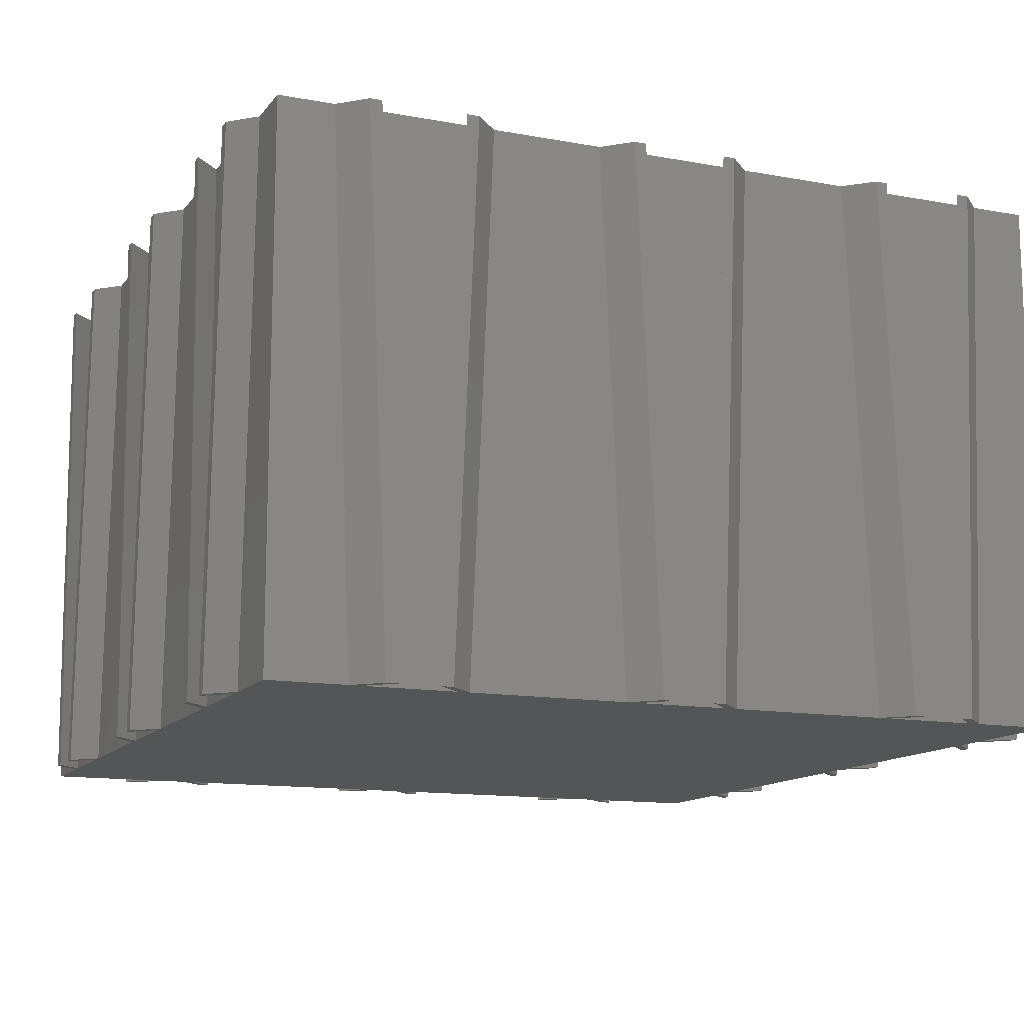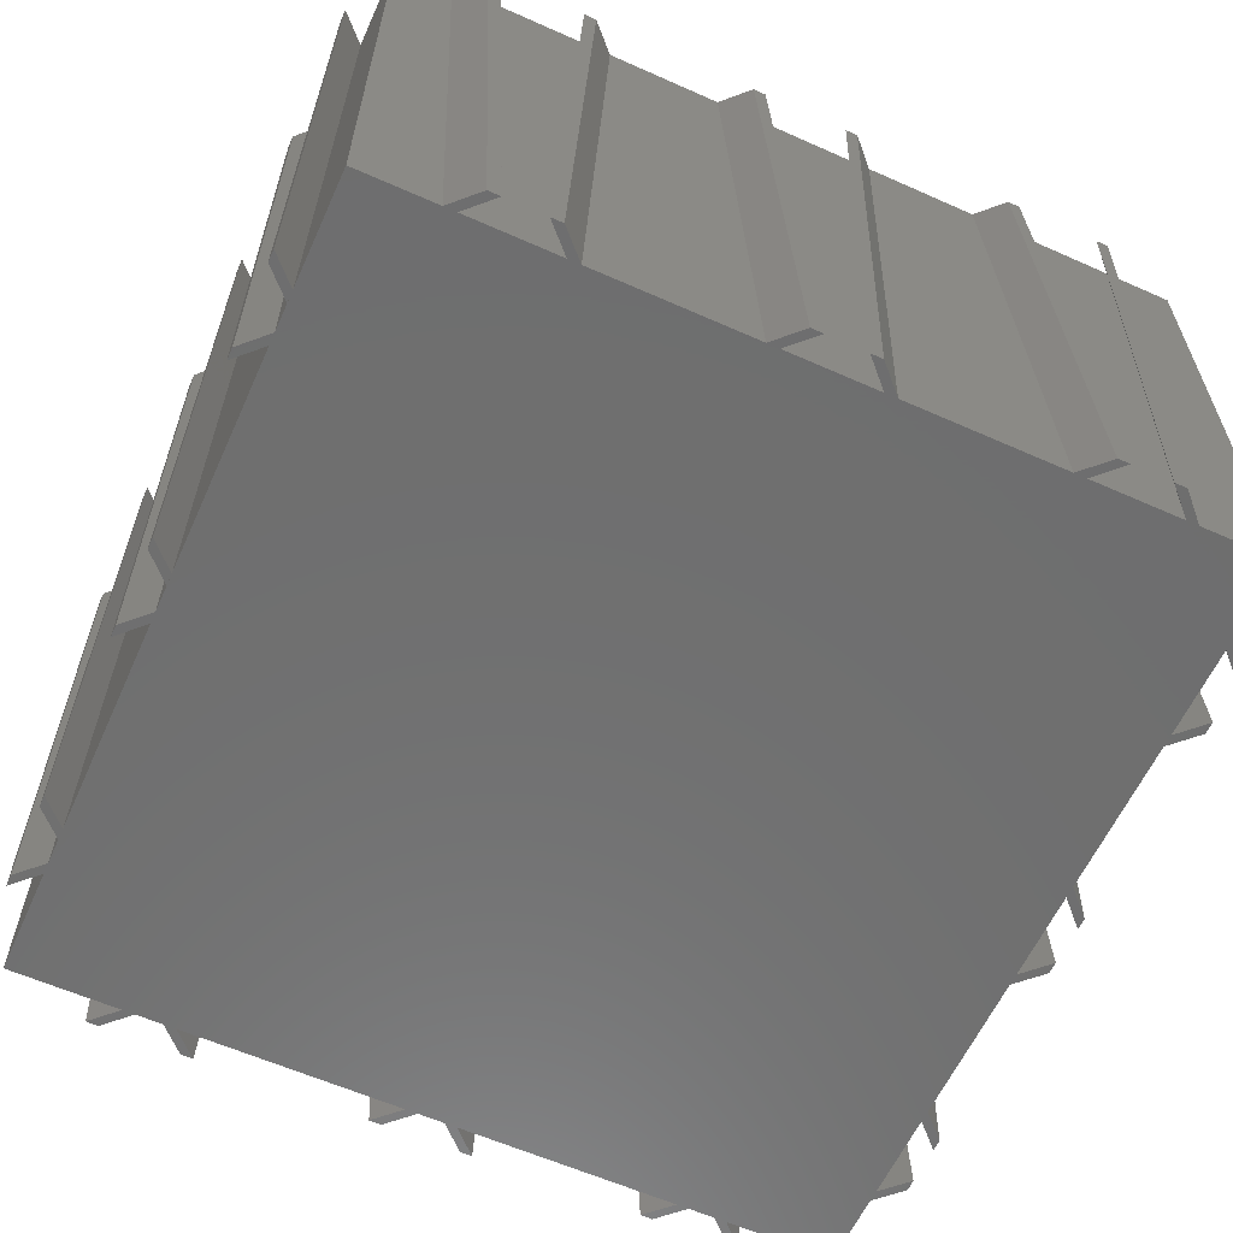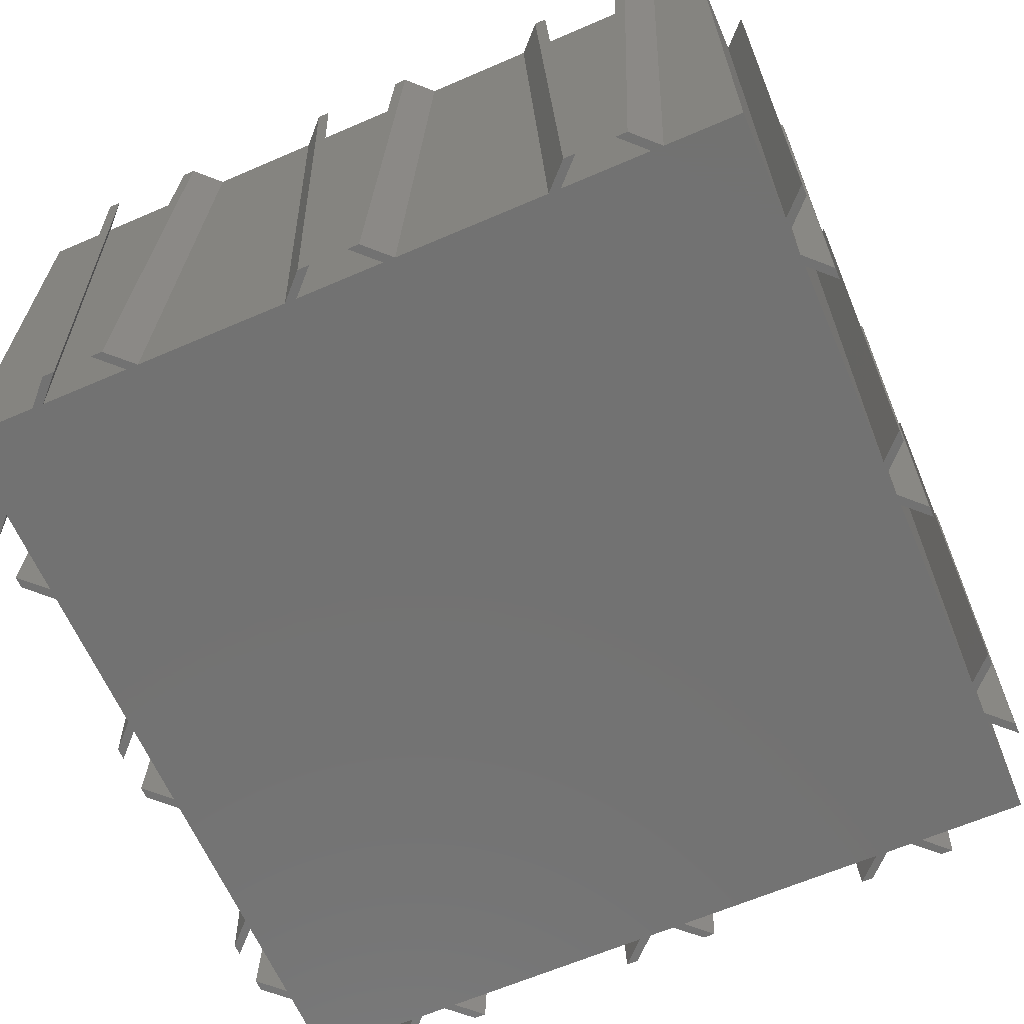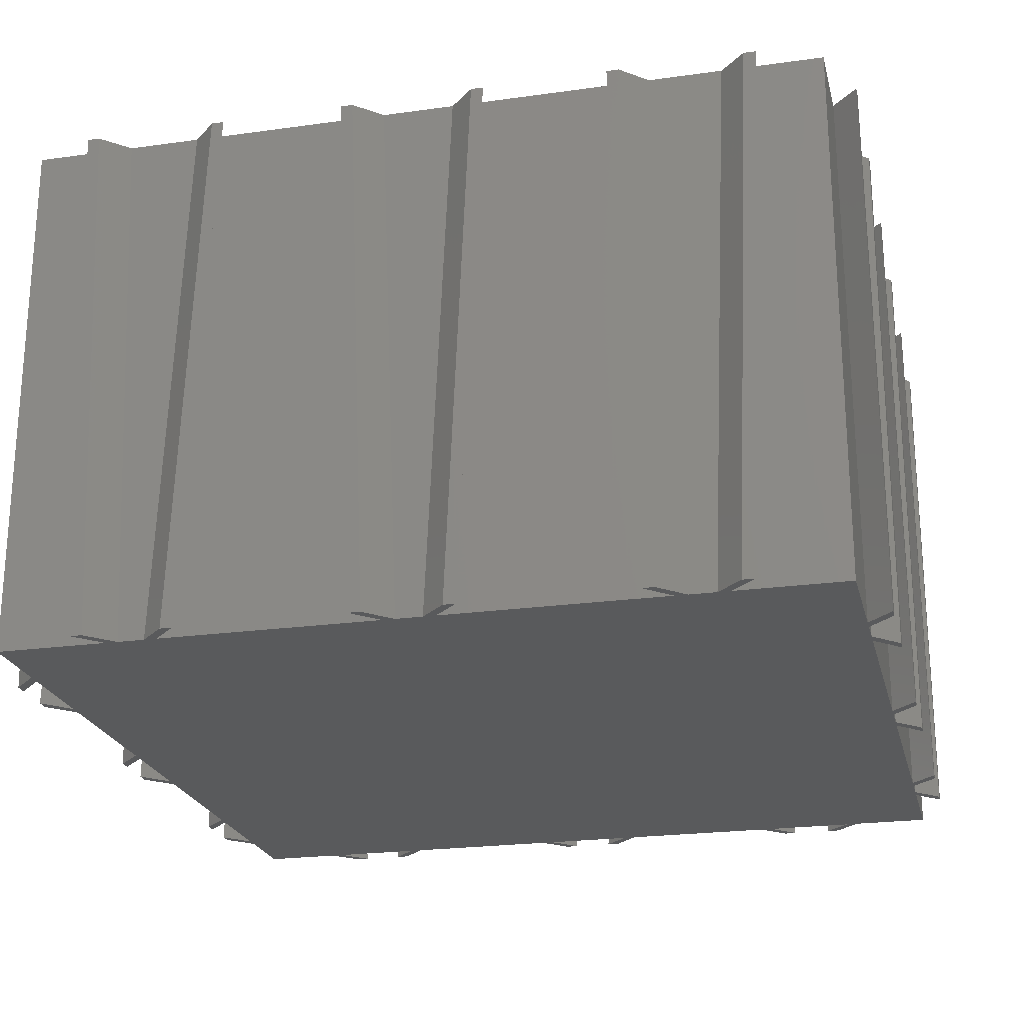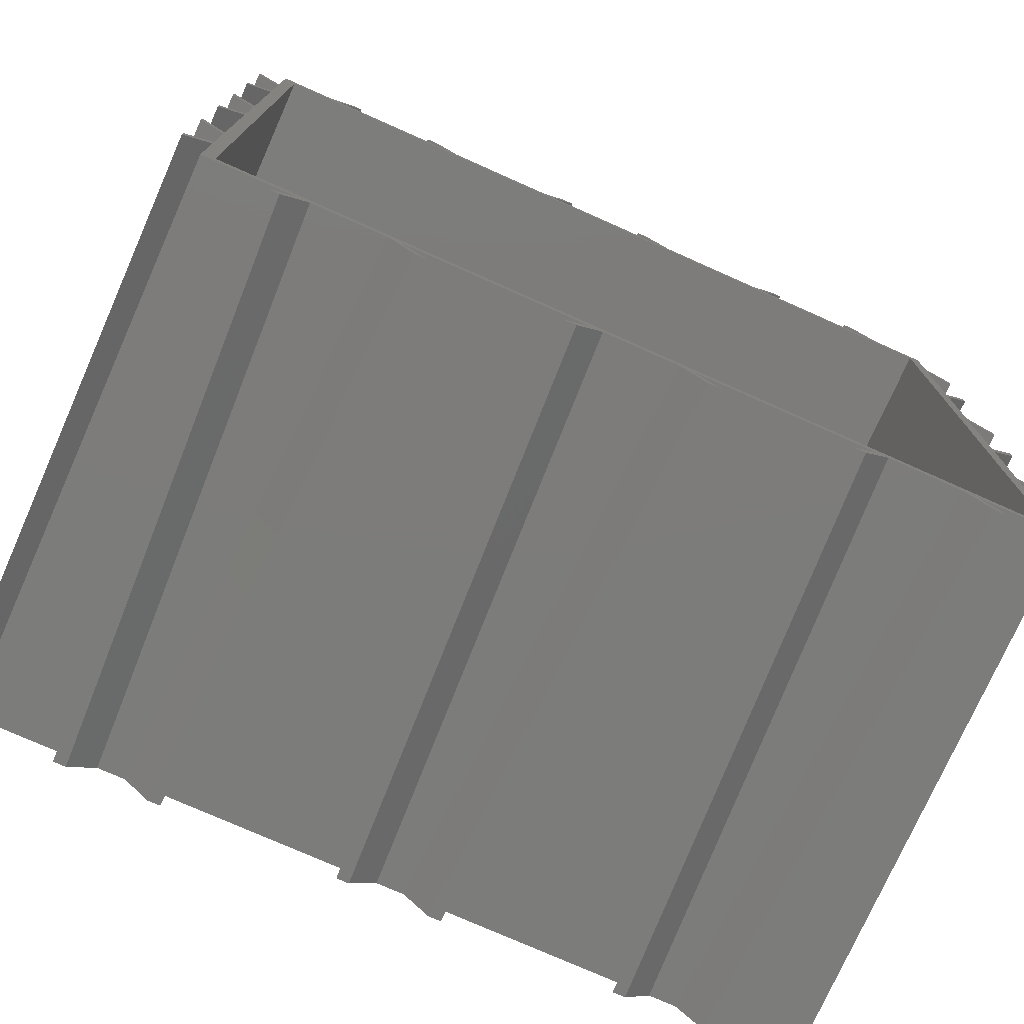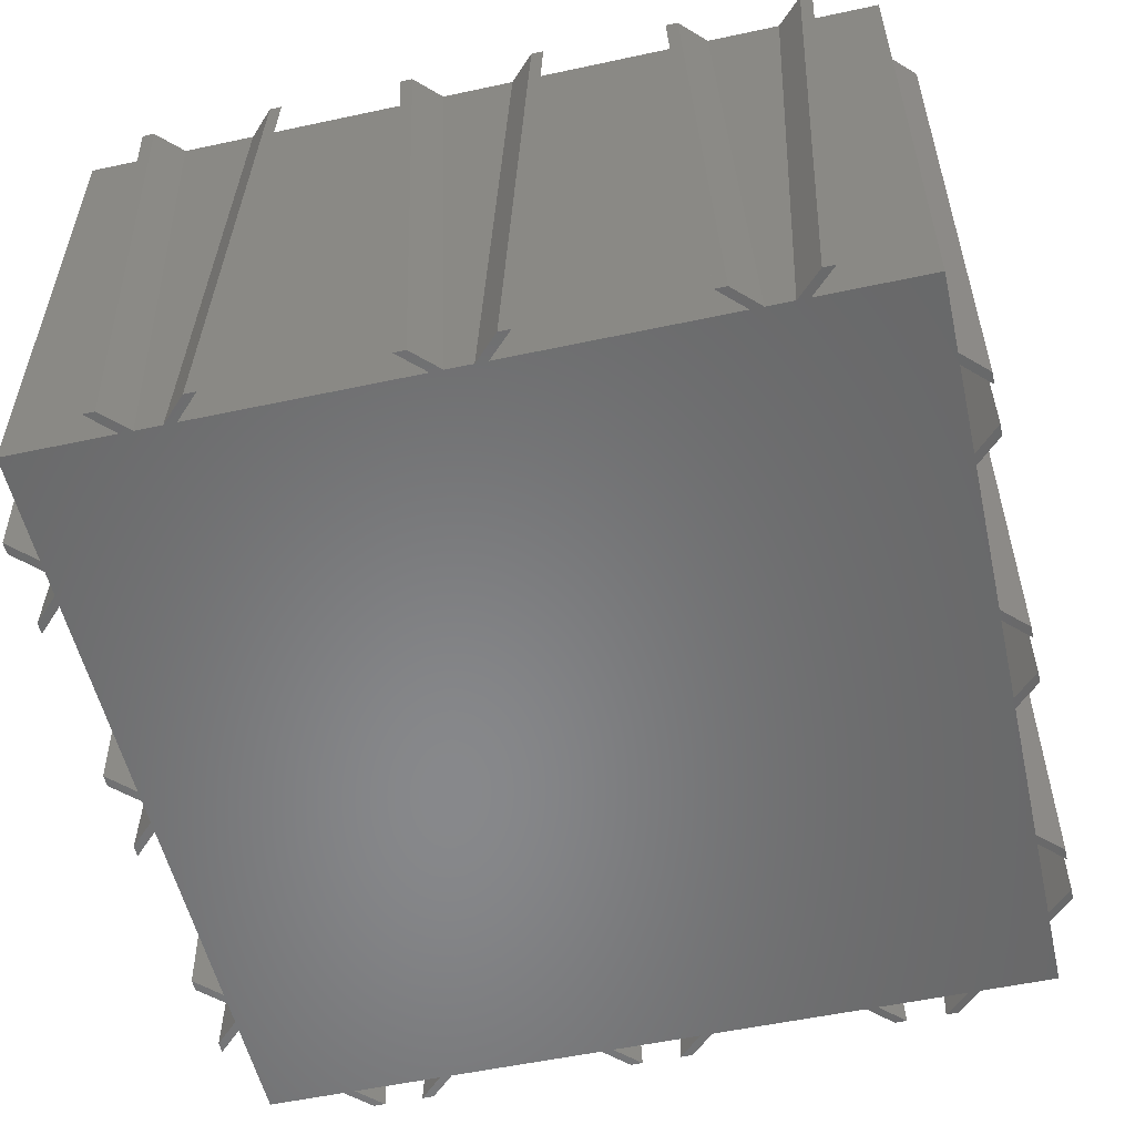
<metadata>
{"format":"stl","ext":"stl","renderer":"f3d","projection":"perspective","resolution":1024,"background":"white","views":[{"elev":-12.9,"azim":157.0,"up":"+Z"},{"elev":-60.8,"azim":65.6,"up":"+Z"},{"elev":-64.2,"azim":-156.5,"up":"+Z"},{"elev":-22.8,"azim":-76.6,"up":"+Z"},{"elev":-75.7,"azim":-24.0,"up":"+Y"},{"elev":-54.7,"azim":12.8,"up":"+Z"}]}
</metadata>
<code>
# stl→obj: 208 verts, 376 faces
v 0 0 64
v 0 17.56 0
v 0 0 0
v 0 20.23 64
v 0 96 0
v 0 85.67 64
v 0 96 64
v 0 83 0
v 0 81.56 0
v 0 53.67 64
v 0 84.23 64
v 0 51 0
v 0 49.56 0
v 0 21.67 64
v 0 52.23 64
v 0 19 0
v -3 23.23 64
v -3 24.67 64
v -3 55.23 64
v -3 56.67 64
v -3 87.23 64
v -3 88.67 64
v 22.44 99 64
v 24 96 64
v 25.44 96 64
v 21 99 64
v 54.44 99 64
v 56 96 64
v 57.44 96 64
v 53 99 64
v 86.44 99 64
v 88 96 64
v 89.44 96 64
v 85 99 64
v 94.56 94.56 64
v 96 89.44 64
v 96 96 64
v 96 88 64
v 96 72 64
v 96 70.56 64
v 96 57.44 64
v 96 56 64
v 96 40 64
v 94.56 1.44 64
v 96 38.56 64
v 96 25.44 64
v 96 24 64
v 96 8 64
v 96 6.56 64
v 1.44 94.56 64
v 99 86.44 64
v 99 85 64
v 99 73.56 64
v 99 75 64
v 99 54.44 64
v 99 53 64
v 99 41.56 64
v 99 43 64
v 99 22.44 64
v 99 21 64
v 99 9.56 64
v 99 11 64
v 96 0 64
v 75.77 0 64
v 74.33 0 64
v 43.77 0 64
v 42.33 0 64
v 1.44 1.44 64
v 11.77 0 64
v 10.33 0 64
v 72.77 -3 64
v 71.33 -3 64
v 40.77 -3 64
v 39.33 -3 64
v 8.77 -3 64
v 7.33 -3 64
v 96 73.23 0
v 96 54.77 0
v 96 96 0
v 96 86.77 0
v 96 74.67 0
v 96 85.33 0
v 96 41.23 0
v 96 22.77 0
v 96 42.67 0
v 96 53.33 0
v 96 0 0
v 96 9.227 0
v 96 10.67 0
v 96 21.33 0
v 86.77 96 0
v 21.33 96 0
v 53.33 96 0
v 22.77 96 0
v 85.33 96 0
v 54.77 96 0
v -3 84.56 0
v -3 86 0
v -3 52.56 0
v -3 54 0
v -3 20.56 0
v -3 22 0
v 11.44 -3 0
v 13 0 0
v 14.44 0 0
v 9.997 -3 0
v 43.44 -3 0
v 45 0 0
v 46.44 0 0
v 42 -3 0
v 75.44 -3 0
v 77 0 0
v 78.44 0 0
v 74 -3 0
v 99 12.23 0
v 99 13.67 0
v 99 19.77 0
v 99 18.33 0
v 99 44.23 0
v 99 45.67 0
v 99 51.77 0
v 99 50.33 0
v 99 76.23 0
v 99 77.67 0
v 99 83.77 0
v 99 82.33 0
v 83.77 99 0
v 82.33 99 0
v 51.77 99 0
v 50.33 99 0
v 19.77 99 0
v 18.33 99 0
v 1.44 94.56 1.44
v 1.44 1.44 1.44
v 94.56 1.44 1.44
v 94.56 94.56 1.44
v 10.67 96 0
v 12.23 99 0
v 13.67 99 0
v 9.227 96 0
v 11 99 64
v 9.56 99 64
v 8 96 64
v 6.56 96 64
v 20.56 -3 0
v 19 -6.669e-16 0
v 22 -3 0
v 17.56 -3.471e-16 0
v 20.23 -9.392e-16 64
v 21.67 -1.259e-15 64
v 23.23 -3 64
v 24.67 -3 64
v 42.67 96 0
v 44.23 99 0
v 45.67 99 0
v 41.23 96 0
v 43 99 64
v 41.56 99 64
v 40 96 64
v 38.56 96 64
v 52.56 -3 0
v 51 -6.669e-16 0
v 54 -3 0
v 49.56 -3.471e-16 0
v 52.23 -9.392e-16 64
v 53.67 -1.259e-15 64
v 55.23 -3 64
v 56.67 -3 64
v 74.67 96 0
v 76.23 99 0
v 77.67 99 0
v 73.23 96 0
v 75 99 64
v 73.56 99 64
v 72 96 64
v 70.56 96 64
v 84.56 -3 0
v 83 -6.669e-16 0
v 86 -3 0
v 81.56 -3.471e-16 0
v 84.23 -9.392e-16 64
v 85.67 -1.259e-15 64
v 87.23 -3 64
v 88.67 -3 64
v -3 11.44 0
v -3.678e-16 13 0
v -3 9.997 0
v -1.915e-16 14.44 0
v -5.18e-16 11.77 64
v -6.944e-16 10.33 64
v -3 8.77 64
v -3 7.33 64
v -3 43.44 0
v -3.678e-16 45 0
v -3 42 0
v -1.915e-16 46.44 0
v -5.18e-16 43.77 64
v -6.944e-16 42.33 64
v -3 40.77 64
v -3 39.33 64
v -3 75.44 0
v -3.678e-16 77 0
v -3 74 0
v -1.915e-16 78.44 0
v -5.18e-16 75.77 64
v -6.944e-16 74.33 64
v -3 72.77 64
v -3 71.33 64
f 1 2 3
f 2 1 4
f 5 6 7
f 6 5 8
f 9 10 11
f 10 9 12
f 13 14 15
f 14 13 16
f 17 14 18
f 14 17 4
f 19 10 20
f 10 19 15
f 21 6 22
f 6 21 11
f 23 24 25
f 24 23 26
f 27 28 29
f 28 27 30
f 31 32 33
f 32 31 34
f 35 36 37
f 36 35 38
f 38 35 39
f 39 35 40
f 40 35 41
f 41 35 42
f 42 35 43
f 44 43 35
f 43 44 45
f 45 44 46
f 46 44 47
f 47 44 48
f 48 44 49
f 33 35 37
f 32 35 33
f 29 35 32
f 28 35 29
f 50 28 25
f 50 25 24
f 28 50 35
f 6 50 7
f 7 50 24
f 38 51 36
f 51 38 52
f 39 53 54
f 53 39 40
f 42 55 41
f 55 42 56
f 43 57 58
f 57 43 45
f 47 59 46
f 59 47 60
f 48 61 62
f 61 48 49
f 49 44 63
f 44 64 63
f 44 65 64
f 44 66 65
f 44 67 66
f 68 67 44
f 67 68 69
f 69 68 70
f 11 50 6
f 10 50 11
f 50 10 68
f 15 68 10
f 14 68 15
f 4 68 14
f 68 1 70
f 1 68 4
f 65 71 64
f 71 65 72
f 67 73 66
f 73 67 74
f 70 75 69
f 75 70 76
f 41 77 40
f 77 41 78
f 36 79 37
f 79 36 80
f 38 81 82
f 81 38 39
f 46 83 45
f 83 46 84
f 42 85 86
f 85 42 43
f 87 49 63
f 49 87 88
f 47 89 90
f 89 47 48
f 79 33 37
f 33 79 91
f 92 7 24
f 7 92 5
f 93 25 28
f 25 93 94
f 95 29 32
f 29 95 96
f 97 8 9
f 8 97 98
f 99 12 13
f 12 99 100
f 101 16 2
f 16 101 102
f 103 104 105
f 104 103 106
f 107 108 109
f 108 107 110
f 111 112 113
f 112 111 114
f 113 88 87
f 88 113 89
f 89 113 90
f 112 90 113
f 90 112 84
f 84 112 83
f 109 83 112
f 83 109 85
f 85 109 86
f 93 86 109
f 86 93 78
f 78 96 77
f 80 91 79
f 95 81 96
f 80 95 91
f 81 95 82
f 82 95 80
f 77 96 81
f 78 93 96
f 13 109 108
f 109 13 93
f 93 12 94
f 16 108 105
f 2 105 104
f 2 104 3
f 105 2 16
f 108 16 13
f 93 13 12
f 9 94 12
f 94 9 92
f 8 92 9
f 92 8 5
f 89 115 88
f 115 89 116
f 90 117 118
f 117 90 84
f 85 119 83
f 119 85 120
f 86 121 122
f 121 86 78
f 81 123 77
f 123 81 124
f 82 125 126
f 125 82 80
f 95 127 91
f 127 95 128
f 93 129 96
f 129 93 130
f 92 131 94
f 131 92 132
f 3 70 1
f 70 3 104
f 113 63 64
f 63 113 87
f 105 67 69
f 67 105 108
f 109 65 66
f 65 109 112
f 68 133 50
f 133 68 134
f 133 135 136
f 135 133 134
f 135 68 44
f 68 135 134
f 135 35 136
f 35 135 44
f 133 35 50
f 35 133 136
f 25 131 23
f 131 25 94
f 137 138 139
f 138 137 140
f 131 26 23
f 26 131 132
f 138 141 139
f 141 138 142
f 142 143 141
f 143 142 144
f 140 143 144
f 143 140 137
f 140 142 138
f 142 140 144
f 92 26 132
f 26 92 24
f 143 139 141
f 139 143 137
f 106 70 104
f 70 106 76
f 145 146 147
f 146 145 148
f 146 149 150
f 149 146 148
f 150 151 152
f 151 150 149
f 106 75 76
f 75 106 103
f 147 151 145
f 151 147 152
f 152 146 150
f 146 152 147
f 75 105 69
f 105 75 103
f 145 149 148
f 149 145 151
f 29 129 27
f 129 29 96
f 153 154 155
f 154 153 156
f 129 30 27
f 30 129 130
f 154 157 155
f 157 154 158
f 158 159 157
f 159 158 160
f 156 159 160
f 159 156 153
f 156 158 154
f 158 156 160
f 93 30 130
f 30 93 28
f 159 155 157
f 155 159 153
f 110 67 108
f 67 110 74
f 161 162 163
f 162 161 164
f 162 165 166
f 165 162 164
f 166 167 168
f 167 166 165
f 110 73 74
f 73 110 107
f 163 167 161
f 167 163 168
f 168 162 166
f 162 168 163
f 73 109 66
f 109 73 107
f 161 165 164
f 165 161 167
f 33 127 31
f 127 33 91
f 169 170 171
f 170 169 172
f 127 34 31
f 34 127 128
f 170 173 171
f 173 170 174
f 174 175 173
f 175 174 176
f 172 175 176
f 175 172 169
f 172 174 170
f 174 172 176
f 95 34 128
f 34 95 32
f 175 171 173
f 171 175 169
f 114 65 112
f 65 114 72
f 177 178 179
f 178 177 180
f 178 181 182
f 181 178 180
f 182 183 184
f 183 182 181
f 114 71 72
f 71 114 111
f 179 183 177
f 183 179 184
f 184 178 182
f 178 184 179
f 71 113 64
f 113 71 111
f 177 181 180
f 181 177 183
f 61 88 115
f 88 61 49
f 62 115 116
f 115 62 61
f 60 117 59
f 117 60 118
f 59 84 46
f 84 59 117
f 89 62 116
f 62 89 48
f 90 60 47
f 60 90 118
f 14 102 18
f 102 14 16
f 185 186 187
f 186 185 188
f 189 186 188
f 186 189 190
f 191 190 189
f 190 191 192
f 102 17 18
f 17 102 101
f 187 191 185
f 191 187 192
f 190 187 186
f 187 190 192
f 101 4 17
f 4 101 2
f 185 189 188
f 189 185 191
f 57 83 119
f 83 57 45
f 58 119 120
f 119 58 57
f 56 121 55
f 121 56 122
f 55 78 41
f 78 55 121
f 85 58 120
f 58 85 43
f 86 56 42
f 56 86 122
f 10 100 20
f 100 10 12
f 193 194 195
f 194 193 196
f 197 194 196
f 194 197 198
f 199 198 197
f 198 199 200
f 100 19 20
f 19 100 99
f 195 199 193
f 199 195 200
f 198 195 194
f 195 198 200
f 99 15 19
f 15 99 13
f 193 197 196
f 197 193 199
f 53 77 123
f 77 53 40
f 54 123 124
f 123 54 53
f 52 125 51
f 125 52 126
f 51 80 36
f 80 51 125
f 81 54 124
f 54 81 39
f 82 52 38
f 52 82 126
f 6 98 22
f 98 6 8
f 201 202 203
f 202 201 204
f 205 202 204
f 202 205 206
f 207 206 205
f 206 207 208
f 98 21 22
f 21 98 97
f 203 207 201
f 207 203 208
f 206 203 202
f 203 206 208
f 97 11 21
f 11 97 9
f 201 205 204
f 205 201 207

</code>
